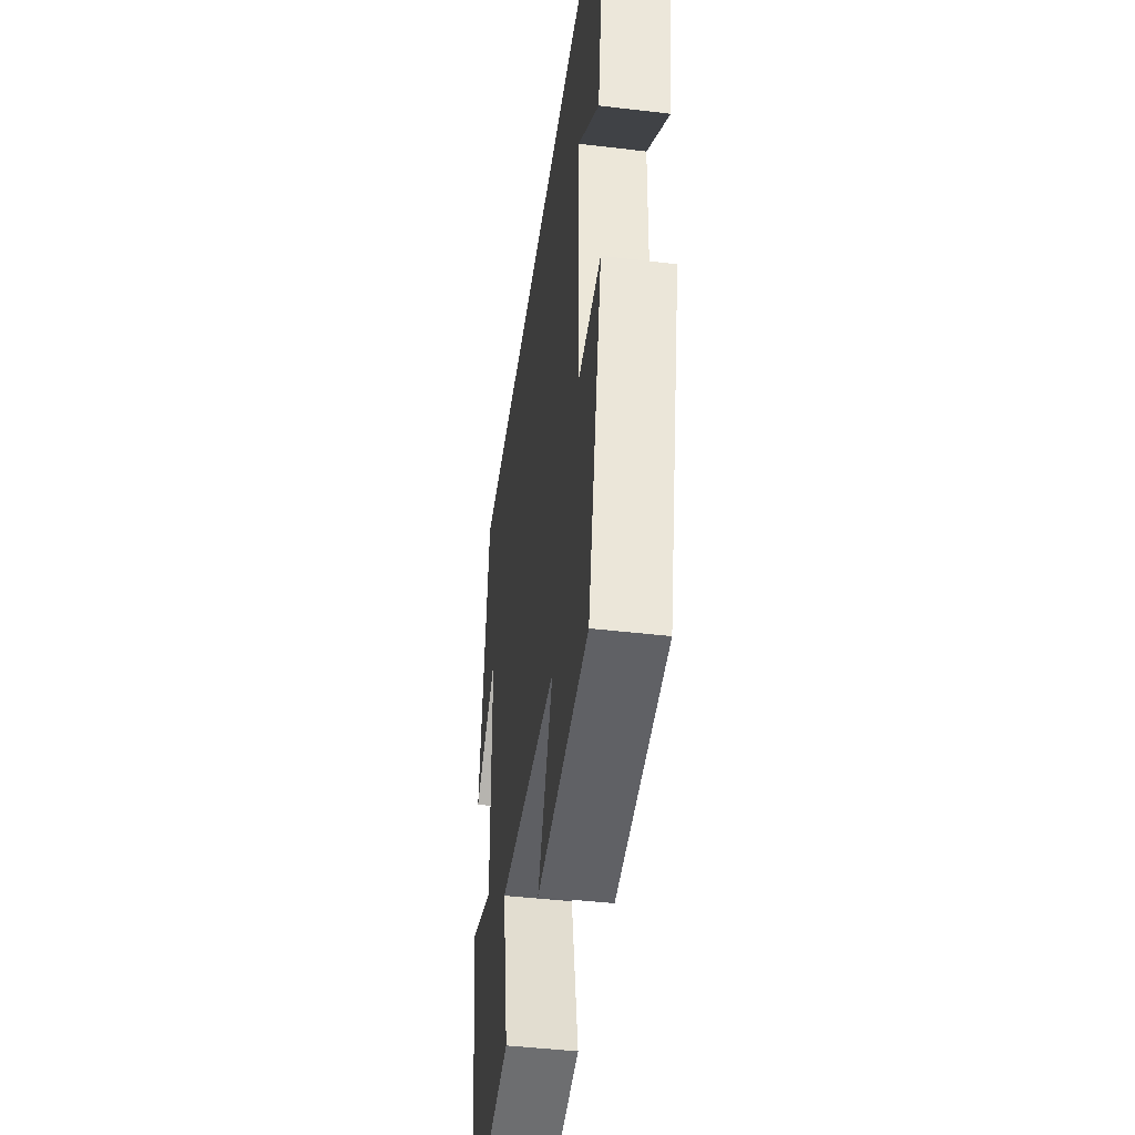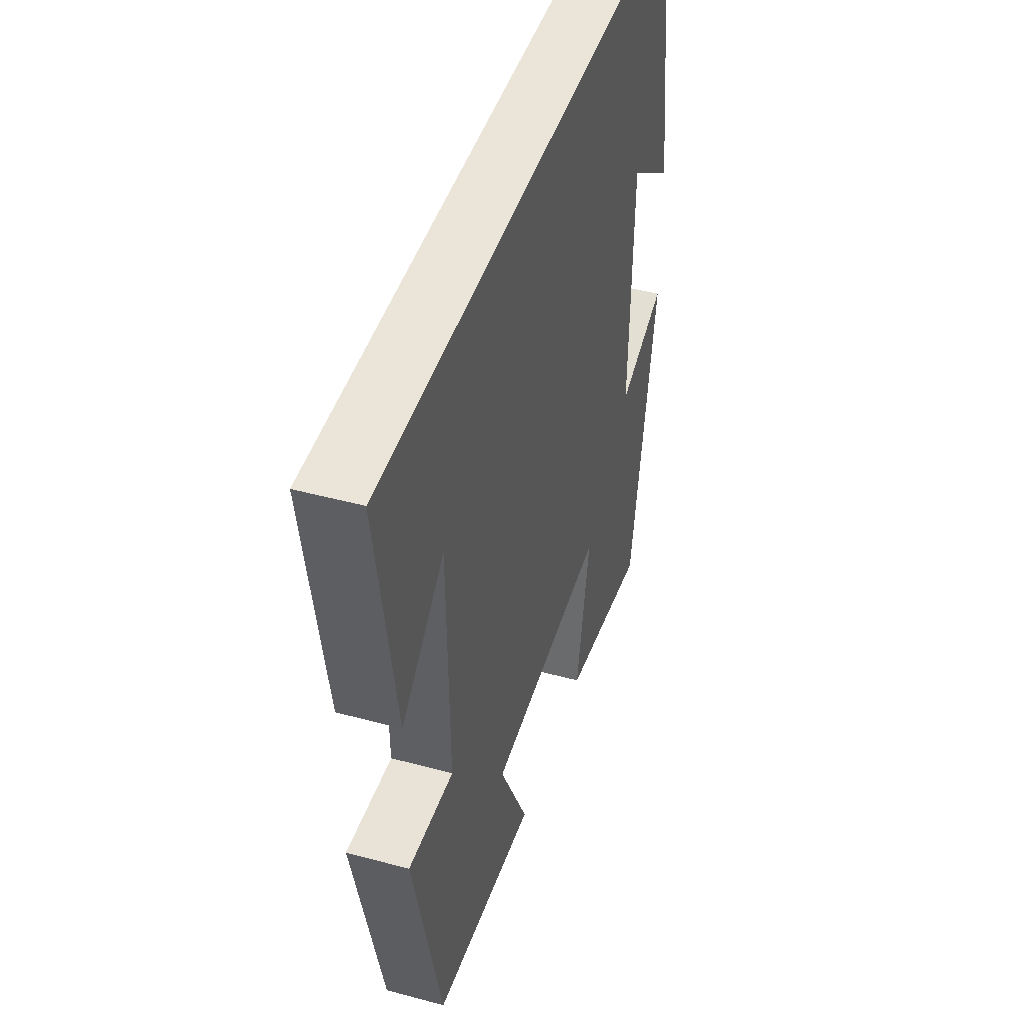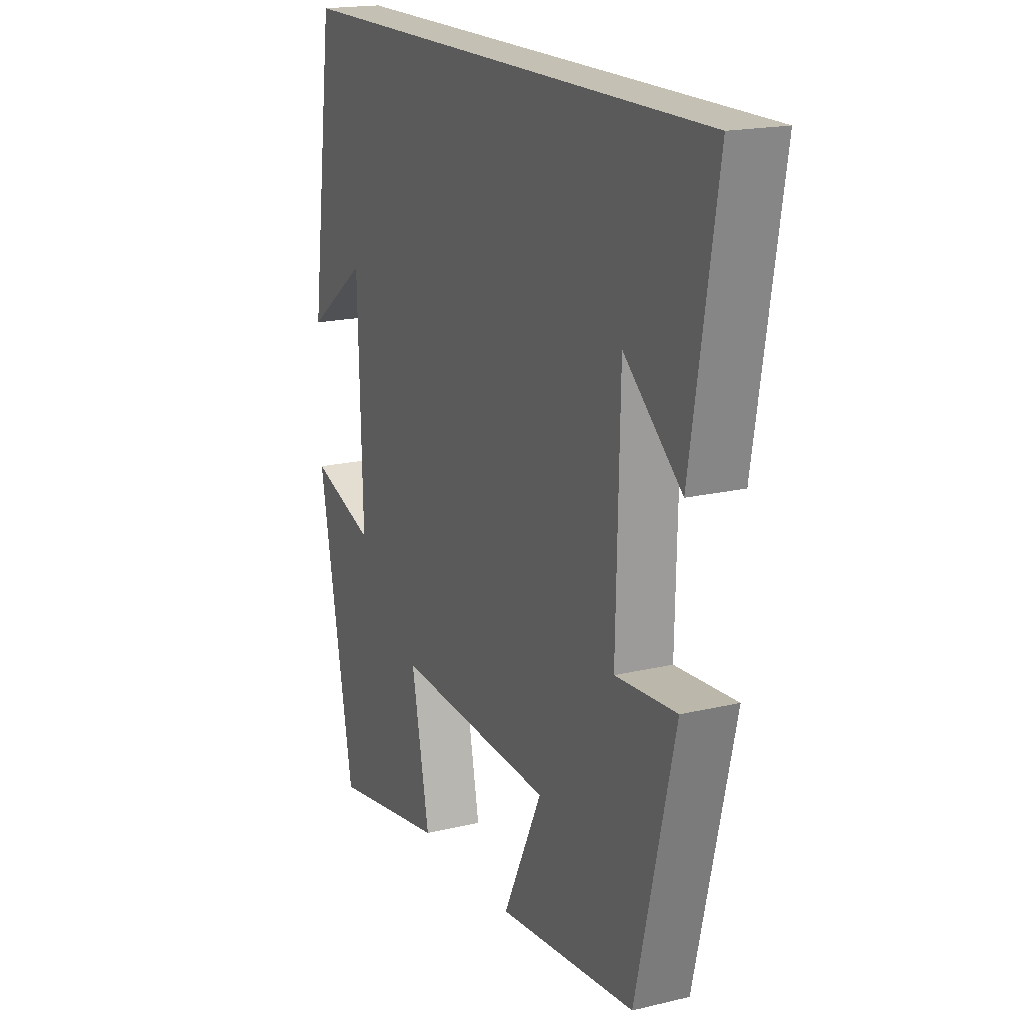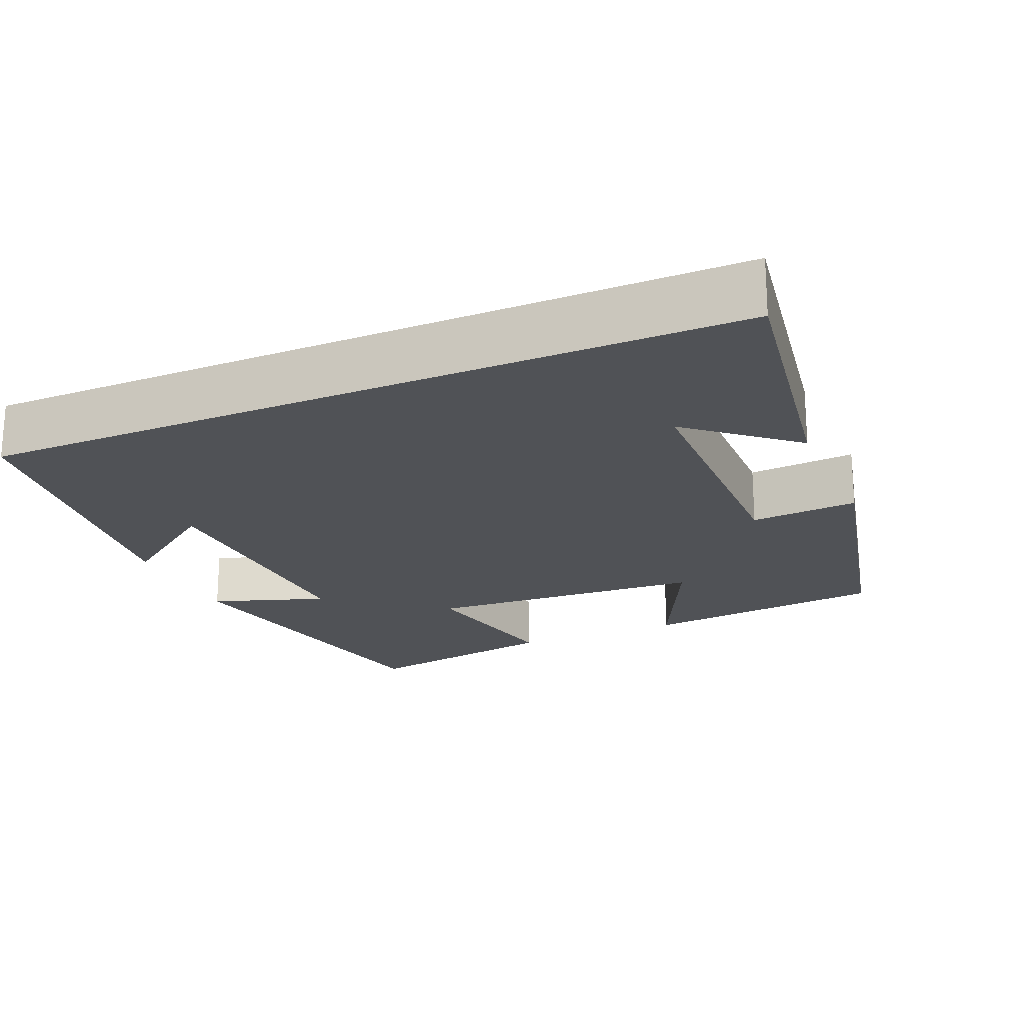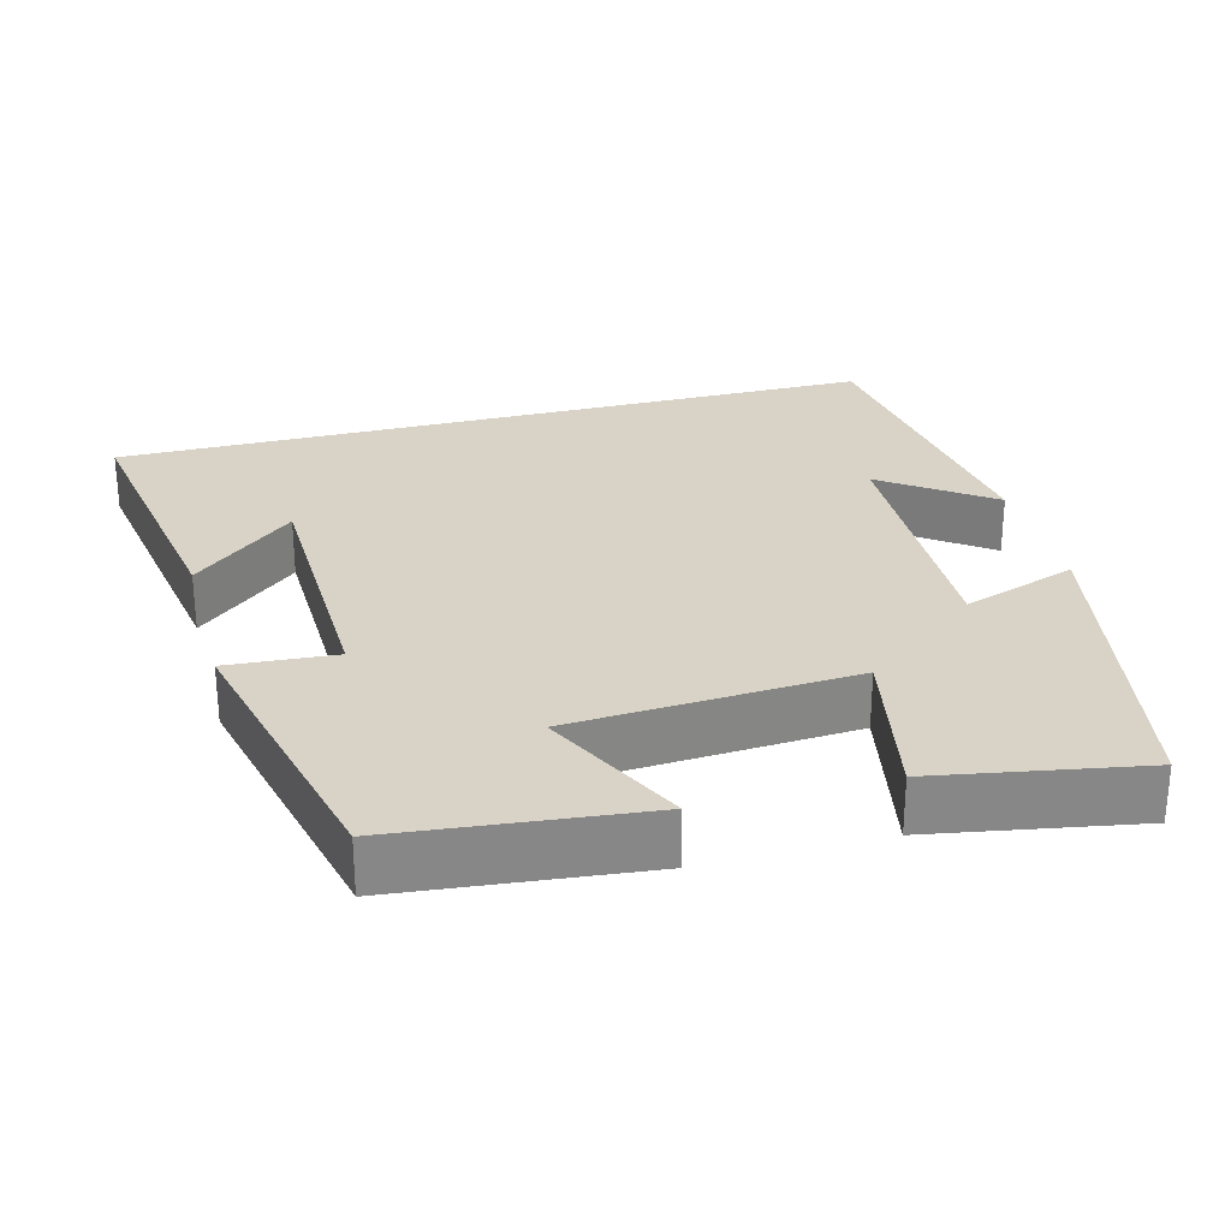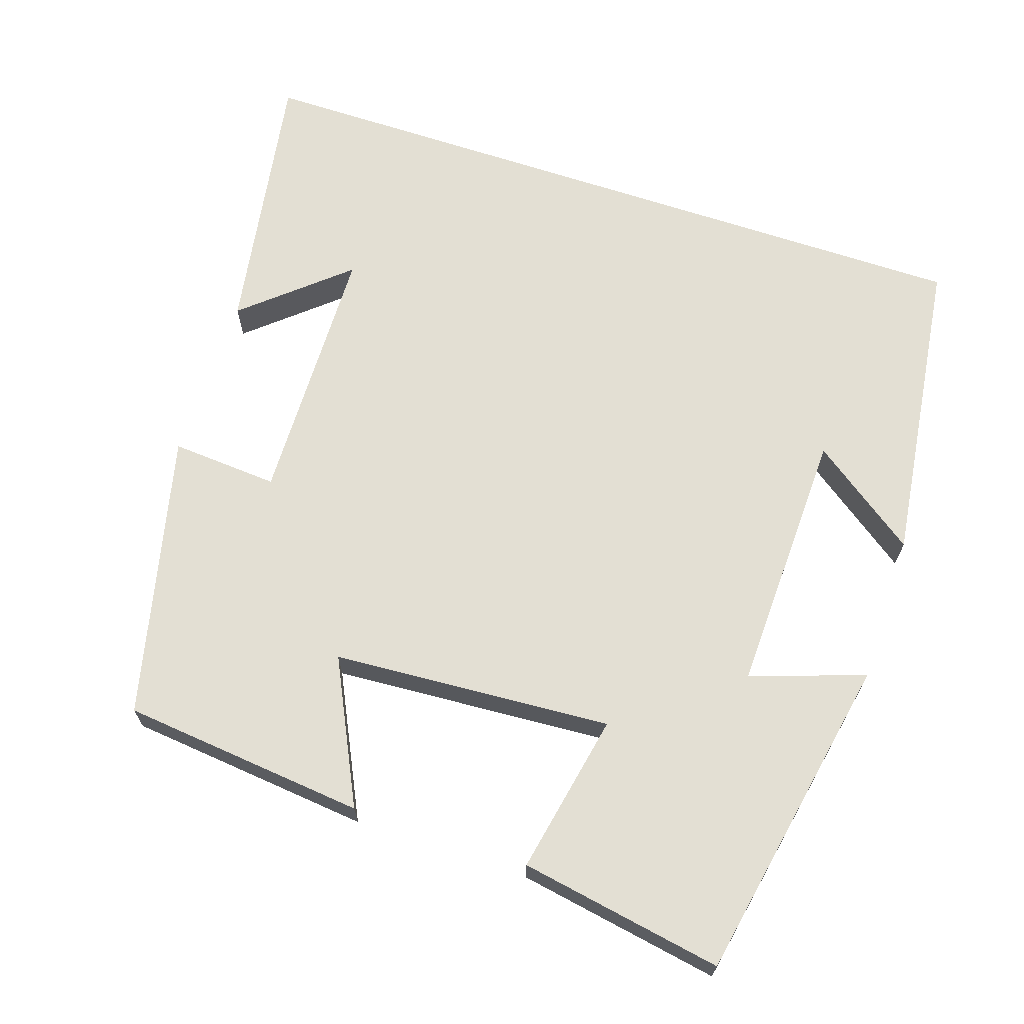
<metadata>
{"format":"obj","ext":"obj","renderer":"f3d","projection":"perspective","resolution":1024,"background":"white","views":[{"elev":-44.3,"azim":82.1,"up":"+Z"},{"elev":45.0,"azim":107.4,"up":"+Z"},{"elev":18.2,"azim":65.1,"up":"+Z"},{"elev":-20.7,"azim":23.6,"up":"+Y"},{"elev":27.8,"azim":165.2,"up":"+Y"},{"elev":67.1,"azim":-161.6,"up":"+Y"}]}
</metadata>
<code>
v 0.56 0.07 0.5
v 0.5 0.07 0.136
v 0.366 0.07 0.252
v 0.358 0.07 -0.1
v 0.5 0.07 -0.09
v 0.411 0.07 -0.467
v 0.088 0.07 -0.5
v 0.18 0.07 -0.311
v -0.19 0.07 -0.287
v -0.148 0.07 -0.5
v -0.417 0.07 -0.547
v -0.5 0.07 -0.112
v -0.349 0.07 -0.164
v -0.359 0.07 0.188
v -0.5 0.07 0.086
v -0.445 0.07 0.5
v 0.56 0 0.5
v 0.5 0 0.136
v 0.366 0 0.252
v 0.358 0 -0.1
v 0.5 0 -0.09
v 0.411 0 -0.467
v 0.088 0 -0.5
v 0.18 0 -0.311
v -0.19 0 -0.287
v -0.148 0 -0.5
v -0.417 0 -0.547
v -0.5 0 -0.112
v -0.349 0 -0.164
v -0.359 0 0.188
v -0.5 0 0.086
v -0.445 0 0.5
f 14 15 16
f 14 16 1
f 13 14 1
f 10 11 12 13
f 9 10 13
f 8 9 13
f 5 6 7 8
f 4 5 8 13
f 3 4 13
f 1 2 3
f 1 3 13
f 32 31 30
f 17 32 30
f 17 30 29
f 29 28 27 26
f 29 26 25
f 29 25 24
f 24 23 22 21
f 29 24 21 20
f 29 20 19
f 19 18 17
f 29 19 17
f 1 17 18 2
f 2 18 19 3
f 3 19 20 4
f 4 20 21 5
f 5 21 22 6
f 6 22 23 7
f 7 23 24 8
f 8 24 25 9
f 9 25 26 10
f 10 26 27 11
f 11 27 28 12
f 12 28 29 13
f 13 29 30 14
f 14 30 31 15
f 15 31 32 16
f 16 32 17 1

</code>
